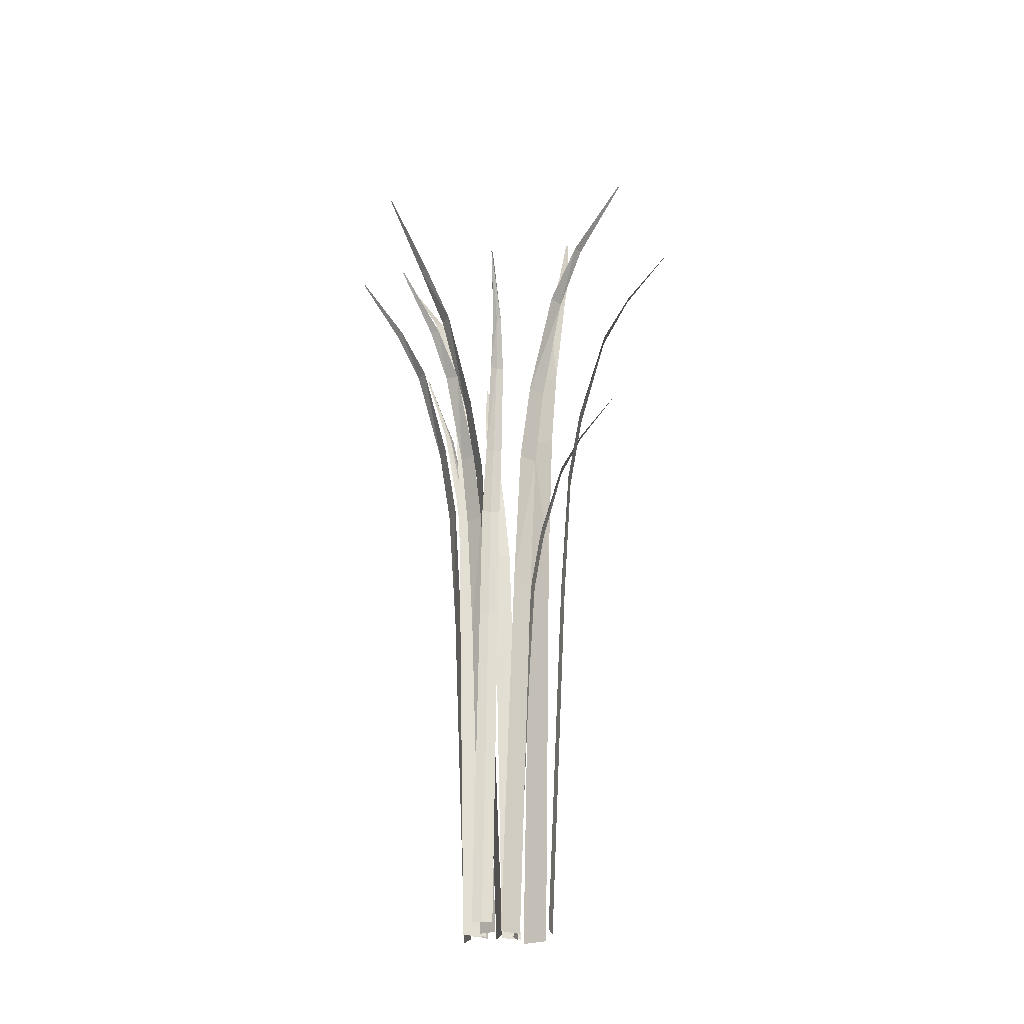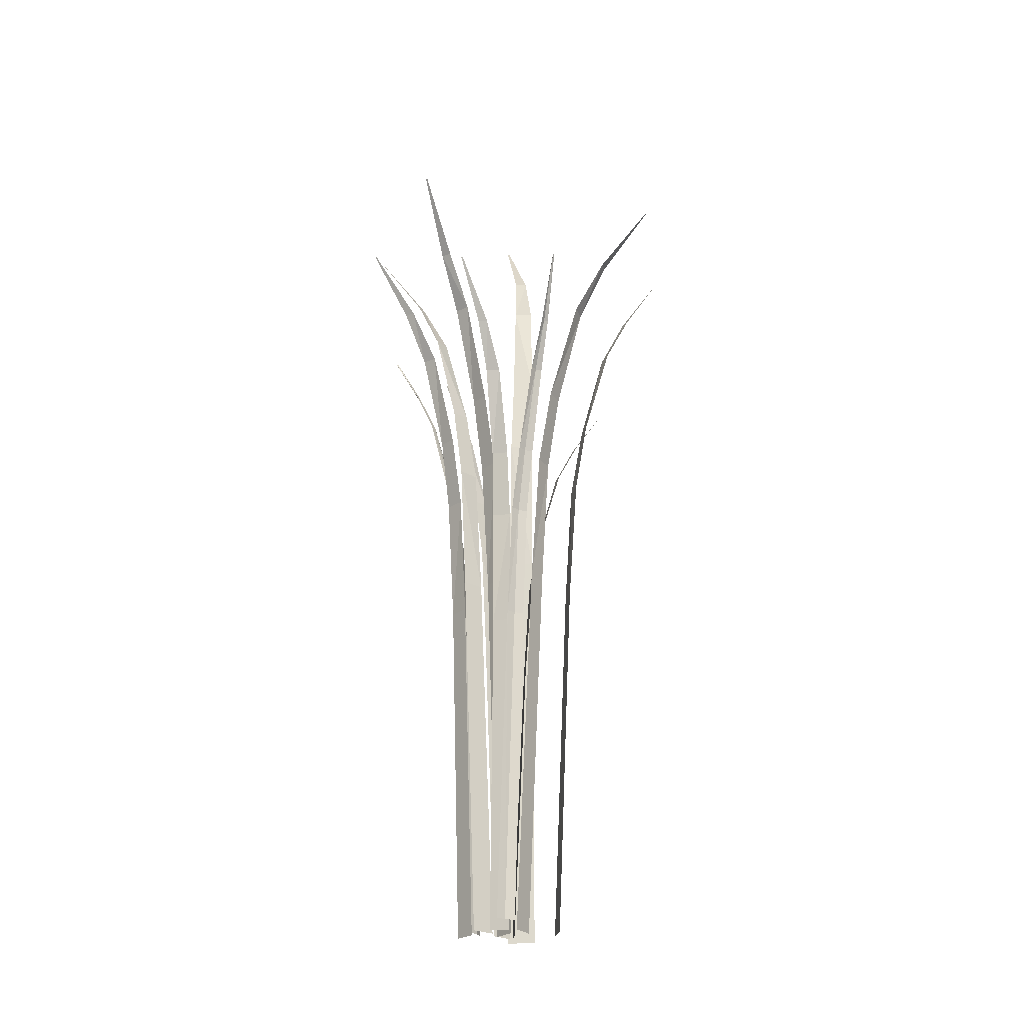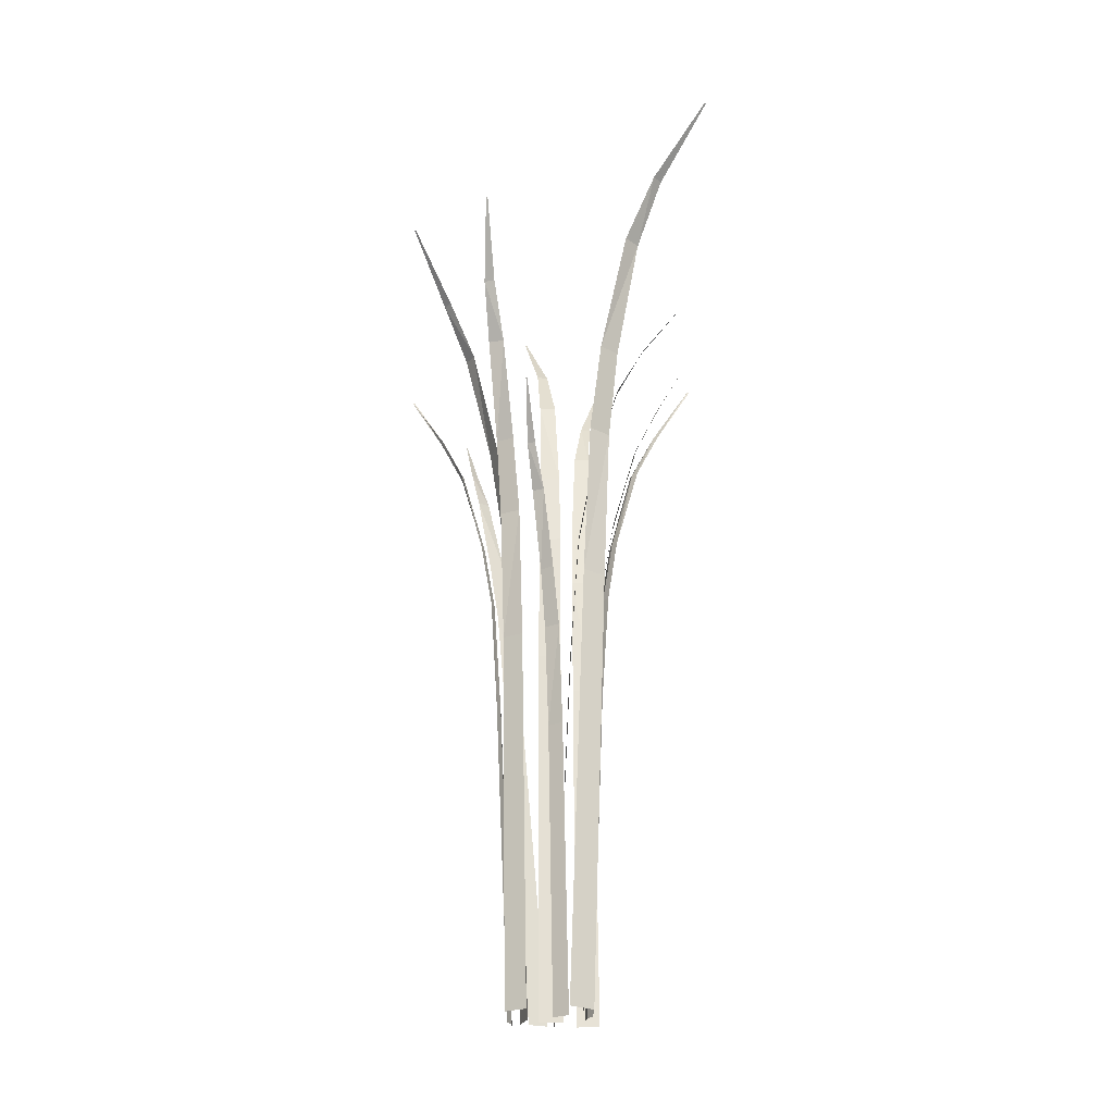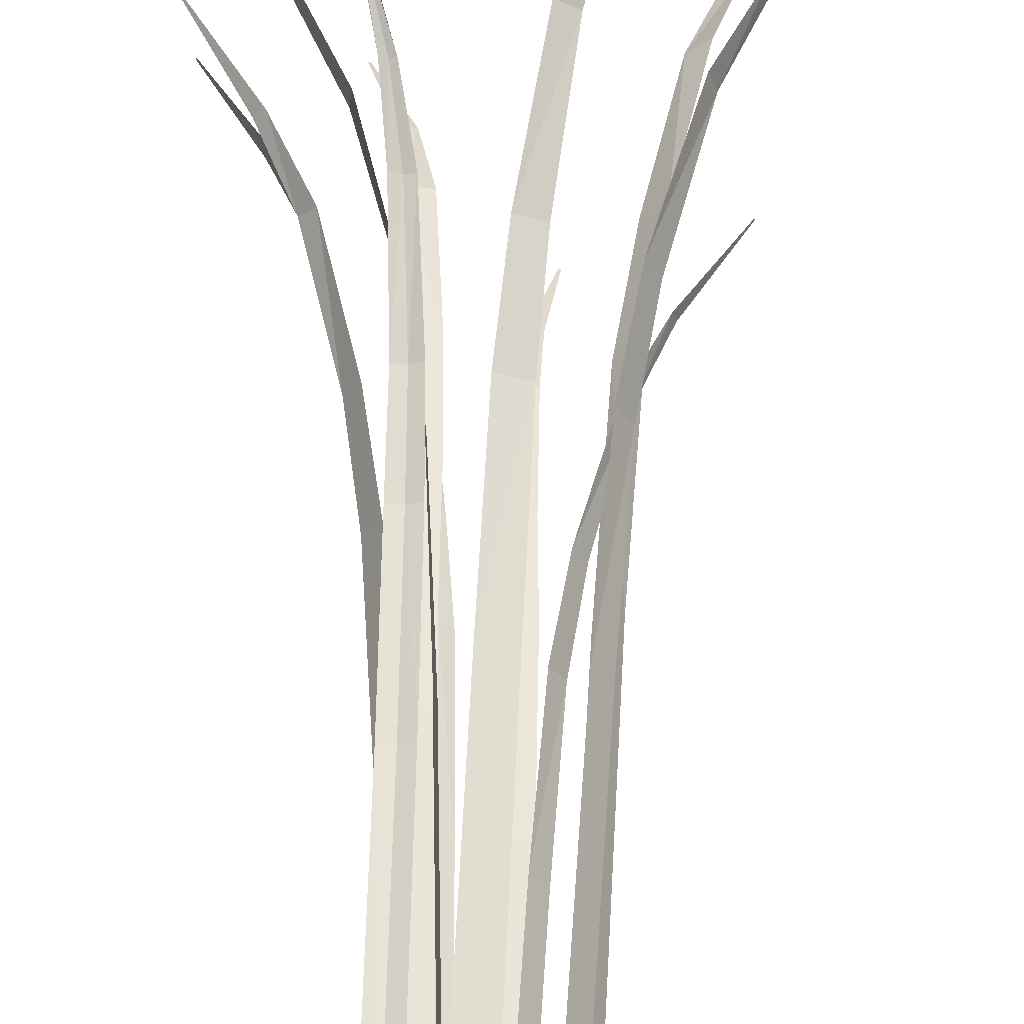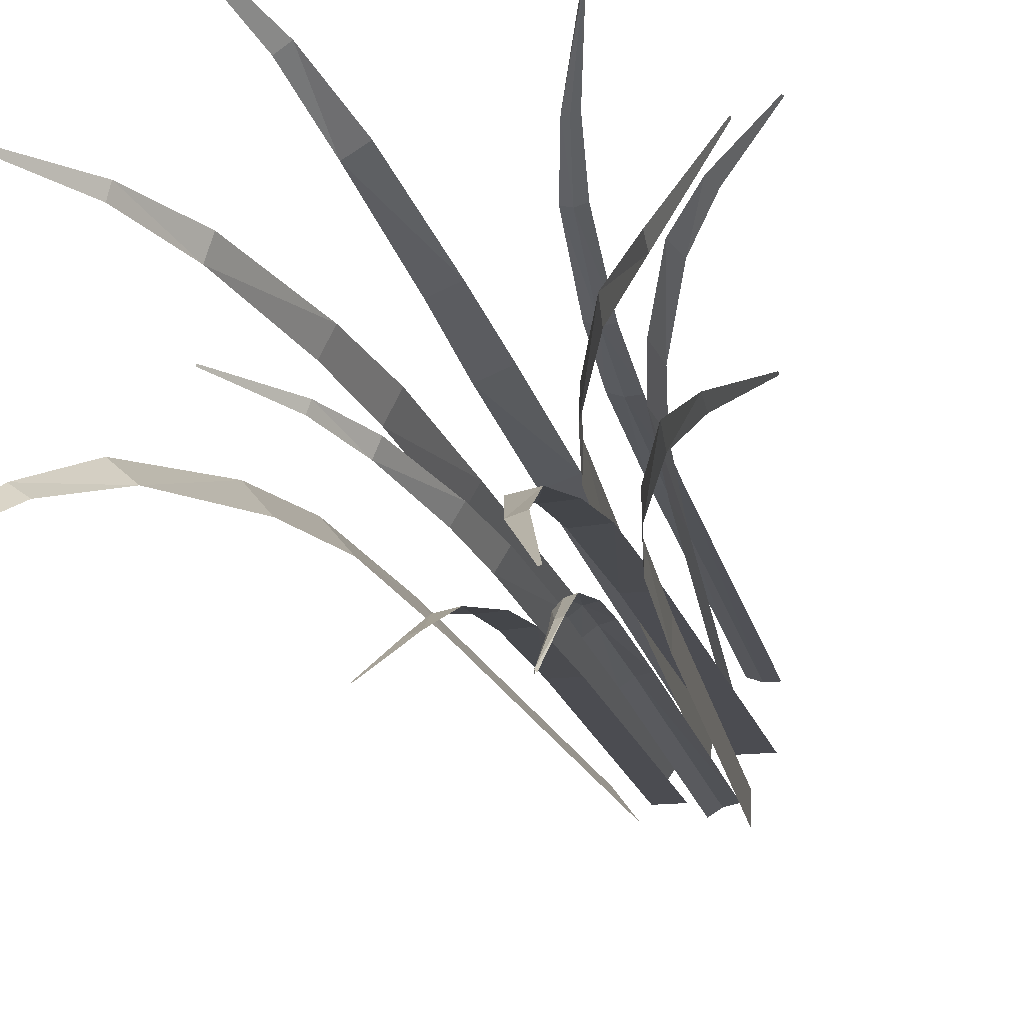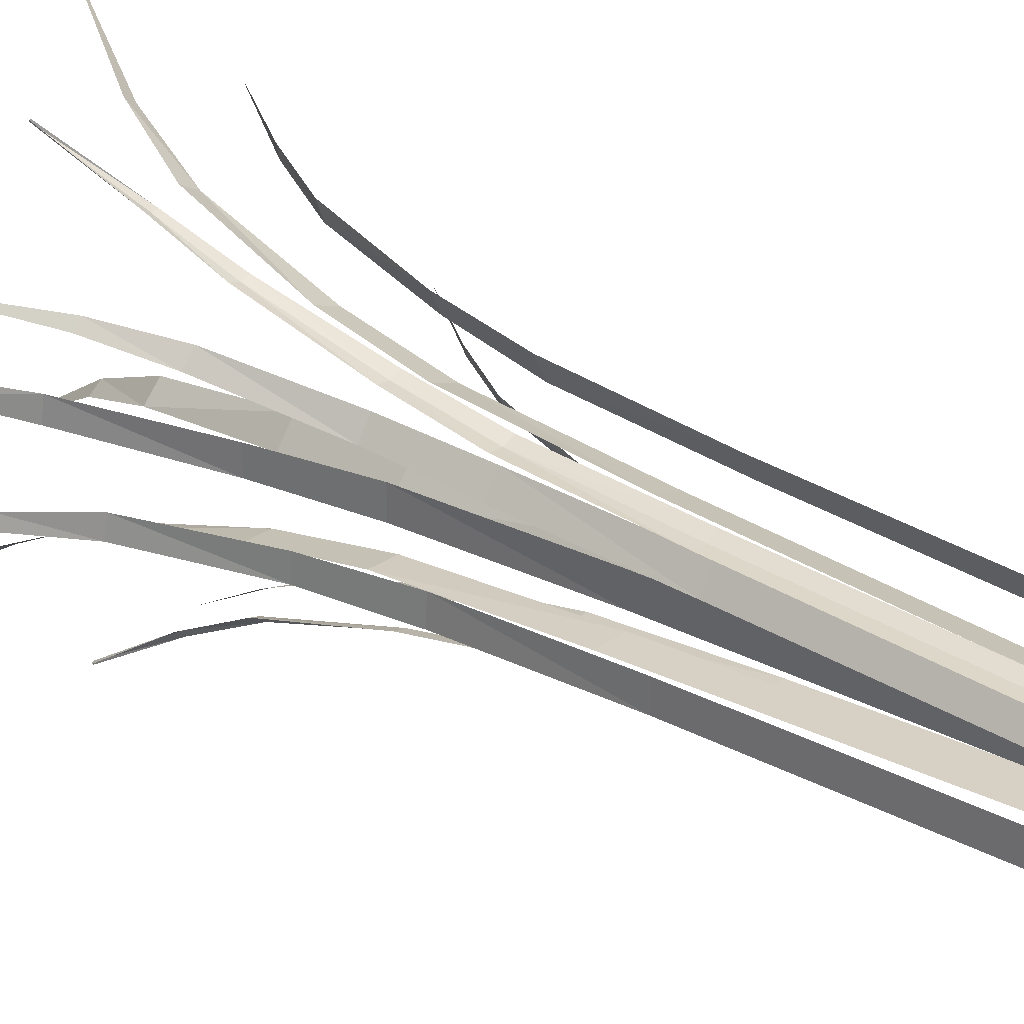
<metadata>
{"format":"obj","ext":"obj","renderer":"f3d","projection":"perspective","resolution":1024,"background":"white","views":[{"elev":-24.3,"azim":-19.4,"up":"+Y"},{"elev":-24.9,"azim":-40.9,"up":"+Y"},{"elev":-25.7,"azim":90.7,"up":"+Y"},{"elev":60.3,"azim":1.5,"up":"+Z"},{"elev":-17.9,"azim":-168.1,"up":"+Z"},{"elev":28.8,"azim":-49.5,"up":"+Z"}]}
</metadata>
<code>
o Plane
v -0.3796 4.016 -0.6784
v -0.3711 4.016 -0.681
v -0.218 -0.004413 0.01034
v -0.1002 -0.004413 0.01034
v -0.2328 2.497 -0.1122
v -0.2546 3.389 -0.3151
v -0.1759 3.392 -0.3312
v -0.126 2.498 -0.1181
v -0.2343 2.883 -0.1795
v -0.139 2.884 -0.1848
v -0.2836 3.668 -0.4556
v -0.2331 3.667 -0.471
v -0.121 1.833 -0.07057
v -0.2308 1.833 -0.07057
v 0.5835 3.013 0.1328
v 0.5815 3.013 0.1392
v 0.09013 0.002365 -0.06056
v 0.04002 0.002365 0.01205
v 0.1719 1.876 -0.01755
v 0.3063 2.544 0.05538
v 0.2827 2.546 0.1107
v 0.1302 1.877 0.05078
v 0.2141 2.165 0.01017
v 0.1768 2.166 0.07116
v 0.4053 2.753 0.09722
v 0.3933 2.752 0.1349
v 0.09871 1.379 0.03369
v 0.1454 1.379 -0.03401
v -0.7417 4.016 0.1834
v -0.7435 4.016 0.1748
v -0.04166 -0.004413 0.08083
v -0.03167 -0.004413 -0.03653
v -0.165 2.497 0.08517
v -0.3691 3.389 0.08964
v -0.3784 3.392 0.009872
v -0.1618 2.498 -0.02171
v -0.2322 2.883 0.08096
v -0.2294 2.884 -0.01443
v -0.5115 3.668 0.1067
v -0.5225 3.667 0.05509
v -0.114 1.833 -0.02274
v -0.1234 1.833 0.08668
v 0.1272 3.409 -0.706
v 0.1343 3.408 -0.7082
v 0.02786 0.02152 -0.1257
v 0.1271 0.02152 -0.1257
v 0.01542 2.129 -0.2289
v 0.02447 2.881 -0.3999
v 0.09076 2.883 -0.4134
v 0.1054 2.13 -0.2339
v 0.01414 2.454 -0.2857
v 0.09443 2.455 -0.2901
v 0.05473 3.116 -0.5183
v 0.09727 3.115 -0.5312
v 0.1096 1.57 -0.1939
v 0.01712 1.57 -0.1939
v 0.6836 4.602 -0.7892
v 0.6917 4.602 -0.7831
v 0.1599 0.009761 -0.1736
v 0.2398 0.009761 -0.06531
v 0.2626 2.868 -0.2703
v 0.4344 3.886 -0.4279
v 0.5025 3.889 -0.3664
v 0.3404 2.869 -0.1761
v 0.3234 3.308 -0.3173
v 0.3929 3.309 -0.2333
v 0.5438 4.205 -0.5498
v 0.5922 4.204 -0.5139
v 0.3001 2.109 -0.1392
v 0.2257 2.109 -0.2402
v 0.856 3.894 0.3283
v 0.854 3.894 0.3366
v 0.2019 0.005989 0.1276
v 0.1445 0.005989 0.226
v 0.3115 2.425 0.1749
v 0.4916 3.288 0.2557
v 0.4666 3.29 0.3292
v 0.2644 2.426 0.267
v 0.3685 2.798 0.2065
v 0.3264 2.799 0.2887
v 0.6231 3.558 0.2998
v 0.6113 3.557 0.3495
v 0.2222 1.783 0.2481
v 0.2757 1.783 0.1563
v 0.856 3.894 0.3283
v 0.854 3.894 0.3366
v 0.2019 0.005989 0.1276
v 0.1445 0.005989 0.226
v 0.3115 2.425 0.1749
v 0.4916 3.288 0.2557
v 0.4666 3.29 0.3292
v 0.2644 2.426 0.267
v 0.3685 2.798 0.2065
v 0.3264 2.799 0.2887
v 0.6231 3.558 0.2998
v 0.6113 3.557 0.3495
v 0.2222 1.783 0.2481
v 0.2757 1.783 0.1563
v 0.4089 4.016 0.7248
v 0.4017 4.016 0.73
v 0.03357 -0.004413 0.1251
v -0.07791 -0.004413 0.1631
v 0.08711 2.497 0.2363
v 0.1732 3.389 0.4213
v 0.1039 3.392 0.4619
v -0.01202 2.498 0.2764
v 0.1103 2.883 0.2995
v 0.02181 2.884 0.3353
v 0.2461 3.668 0.5449
v 0.2033 3.667 0.5757
v -0.03217 1.833 0.233
v 0.07176 1.833 0.1975
v -0.143 1.57 0.2916
v -0.2341 1.57 0.275
v -0.2826 3.115 0.6091
v -0.2384 3.116 0.604
v -0.2364 2.455 0.3724
v -0.1566 2.454 0.3825
v -0.2371 2.13 0.3151
v -0.255 2.883 0.4944
v -0.1873 2.881 0.493
v -0.1477 2.129 0.3264
v -0.239 0.02152 0.2048
v -0.1413 0.02152 0.2226
v -0.3509 3.408 0.7765
v -0.3435 3.409 0.7756
v -0.7759 3.688 -0.2156
v -0.778 3.688 -0.2234
v -0.1465 -0.001879 -0.09227
v -0.1439 -0.001879 -0.2003
v -0.2592 2.294 -0.08141
v -0.4452 3.112 -0.09572
v -0.4582 3.115 -0.1683
v -0.2623 2.295 -0.1795
v -0.321 2.648 -0.0815
v -0.3238 2.649 -0.169
v -0.5733 3.369 -0.1318
v -0.5863 3.368 -0.1784
v -0.2186 1.685 -0.1831
v -0.221 1.685 -0.08235
v -0.7456 3.352 0.506
v -0.7511 3.352 0.5009
v -0.09154 -0.001647 0.124
v -0.1413 0.001358 0.0382
v -0.2383 2.096 0.297
v -0.4135 2.838 0.4141
v -0.4585 2.841 0.3637
v -0.2878 2.1 0.2218
v -0.2966 2.418 0.3436
v -0.3407 2.421 0.2764
v -0.5381 3.067 0.4595
v -0.5706 3.067 0.4291
v -0.2384 1.543 0.1687
v -0.1919 1.54 0.2487
v -0.3435 3.409 0.7756
v -0.3509 3.408 0.7765
v -0.1413 0.02152 0.2226
v -0.239 0.02152 0.2048
v -0.1477 2.129 0.3264
v -0.1873 2.881 0.493
v -0.255 2.883 0.4944
v -0.2371 2.13 0.3151
v -0.1566 2.454 0.3825
v -0.2364 2.455 0.3724
v -0.2384 3.116 0.604
v -0.2826 3.115 0.6091
v -0.2341 1.57 0.275
v -0.143 1.57 0.2916
v -0.3455 3.409 0.767
v -0.1885 0.02152 0.2047
v -0.2195 2.882 0.4847
v -0.1907 2.13 0.3118
v -0.1949 2.455 0.3684
v -0.2589 3.115 0.5975
v -0.1869 1.57 0.2743
v -0.3455 3.409 0.767
v -0.1885 0.02152 0.2047
v -0.2195 2.882 0.4847
v -0.1907 2.13 0.3118
v -0.1949 2.455 0.3684
v -0.2589 3.115 0.5975
v -0.1869 1.57 0.2743
v -0.1553 1.57 -0.1921
v -0.06959 1.57 -0.2268
v -0.2077 3.115 -0.5348
v -0.2422 3.116 -0.5069
v -0.1198 2.455 -0.3103
v -0.1926 2.454 -0.276
v -0.08858 2.13 -0.2623
v -0.1695 2.883 -0.4232
v -0.2259 2.881 -0.3858
v -0.1701 2.129 -0.2239
v -0.02782 0.02152 -0.1701
v -0.1198 0.02152 -0.1329
v -0.2397 3.408 -0.7128
v -0.2455 3.409 -0.7081
v -0.2392 3.409 -0.7019
v -0.07038 0.02152 -0.143
v -0.1942 2.882 -0.396
v -0.1259 2.13 -0.2346
v -0.1527 2.455 -0.2847
v -0.2215 3.115 -0.5123
v -0.109 1.57 -0.2009
f 13 4 3
f 12 7 6
f 10 8 5
f 6 7 10
f 2 12 11
f 5 8 13
f 27 18 17
f 26 21 20
f 24 22 19
f 20 21 24
f 16 26 25
f 19 22 27
f 41 32 31
f 40 35 34
f 38 36 33
f 34 35 38
f 30 40 39
f 33 36 41
f 55 46 45
f 53 54 49
f 51 52 50
f 48 49 52
f 43 44 54
f 47 50 55
f 69 60 59
f 68 63 62
f 65 66 64
f 62 63 66
f 58 68 67
f 61 64 69
f 83 74 73
f 82 77 76
f 80 78 75
f 76 77 80
f 72 82 81
f 75 78 83
f 97 88 87
f 96 91 90
f 94 92 89
f 90 91 94
f 86 96 95
f 89 92 97
f 111 102 101
f 110 105 104
f 108 106 103
f 104 105 108
f 100 110 109
f 103 106 111
f 176 125 115
f 114 123 177
f 180 117 119
f 181 115 120
f 179 119 114
f 178 120 117
f 139 130 129
f 137 138 133
f 135 136 134
f 132 133 136
f 127 128 138
f 131 134 139
f 153 144 143
f 151 152 147
f 149 150 148
f 146 147 150
f 141 142 152
f 145 148 153
f 167 158 170
f 174 166 161
f 173 164 162
f 171 161 164
f 169 156 166
f 172 162 167
f 172 175 168
f 169 174 165
f 160 171 173
f 173 172 159
f 165 174 171
f 175 170 157
f 179 182 113
f 176 181 116
f 121 178 180
f 180 179 122
f 116 181 178
f 182 177 124
f 197 195 185
f 184 193 198
f 201 187 189
f 202 185 190
f 200 189 184
f 199 190 187
f 200 203 183
f 197 202 186
f 191 199 201
f 201 200 192
f 186 202 199
f 203 198 194
f 14 13 3
f 11 12 6
f 9 10 5
f 9 6 10
f 1 2 11
f 14 5 13
f 28 27 17
f 25 26 20
f 23 24 19
f 23 20 24
f 15 16 25
f 28 19 27
f 42 41 31
f 39 40 34
f 37 38 33
f 37 34 38
f 29 30 39
f 42 33 41
f 56 55 45
f 48 53 49
f 47 51 50
f 51 48 52
f 53 43 54
f 56 47 55
f 70 69 59
f 67 68 62
f 61 65 64
f 65 62 66
f 57 58 67
f 70 61 69
f 84 83 73
f 81 82 76
f 79 80 75
f 79 76 80
f 71 72 81
f 84 75 83
f 98 97 87
f 95 96 90
f 93 94 89
f 93 90 94
f 85 86 95
f 98 89 97
f 112 111 101
f 109 110 104
f 107 108 103
f 107 104 108
f 99 100 109
f 112 103 111
f 181 176 115
f 182 114 177
f 179 180 119
f 178 181 120
f 182 179 114
f 180 178 117
f 140 139 129
f 132 137 133
f 131 135 134
f 135 132 136
f 137 127 138
f 140 131 139
f 154 153 143
f 146 151 147
f 145 149 148
f 149 146 150
f 151 141 152
f 154 145 153
f 175 167 170
f 171 174 161
f 172 173 162
f 173 171 164
f 174 169 166
f 175 172 167
f 159 172 168
f 155 169 165
f 163 160 173
f 163 173 159
f 160 165 171
f 168 175 157
f 122 179 113
f 126 176 116
f 118 121 180
f 118 180 122
f 121 116 178
f 113 182 124
f 202 197 185
f 203 184 198
f 200 201 189
f 199 202 190
f 203 200 184
f 201 199 187
f 192 200 183
f 196 197 186
f 188 191 201
f 188 201 192
f 191 186 199
f 183 203 194

</code>
